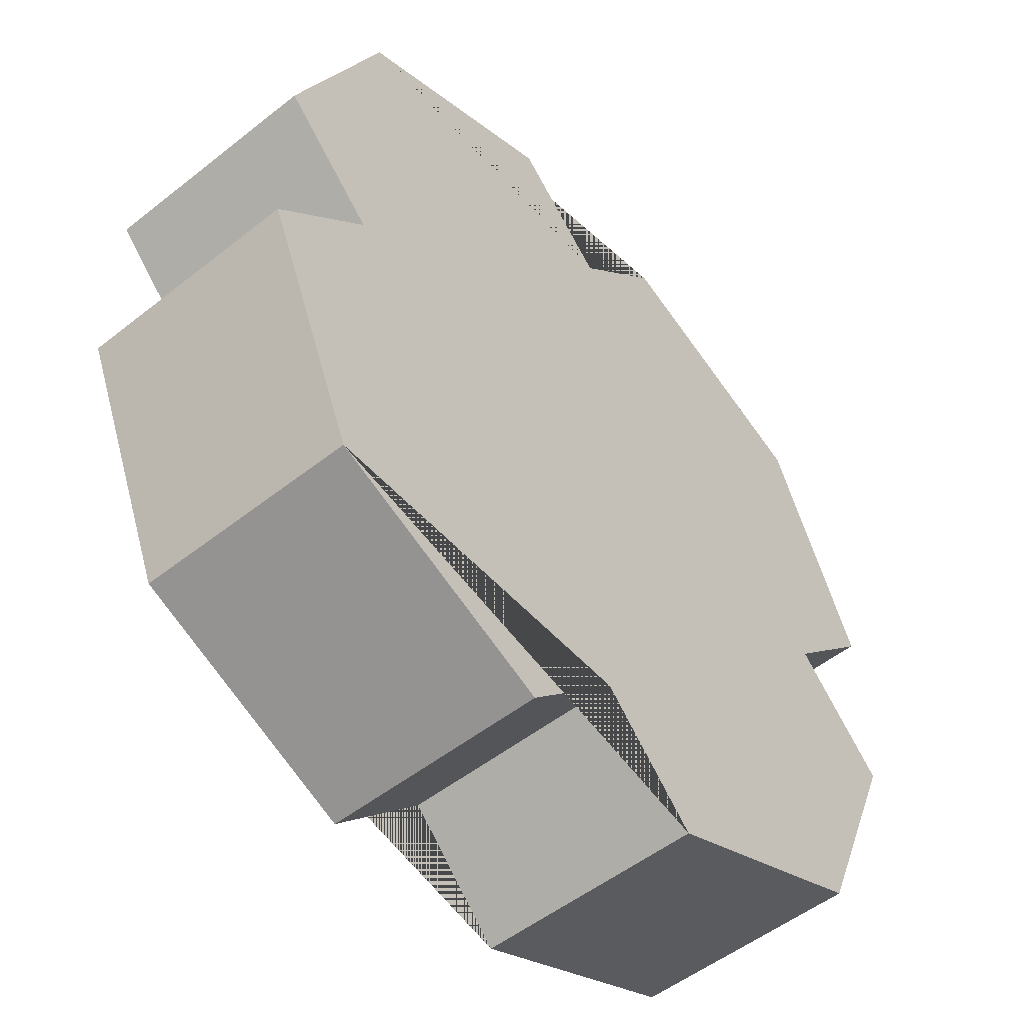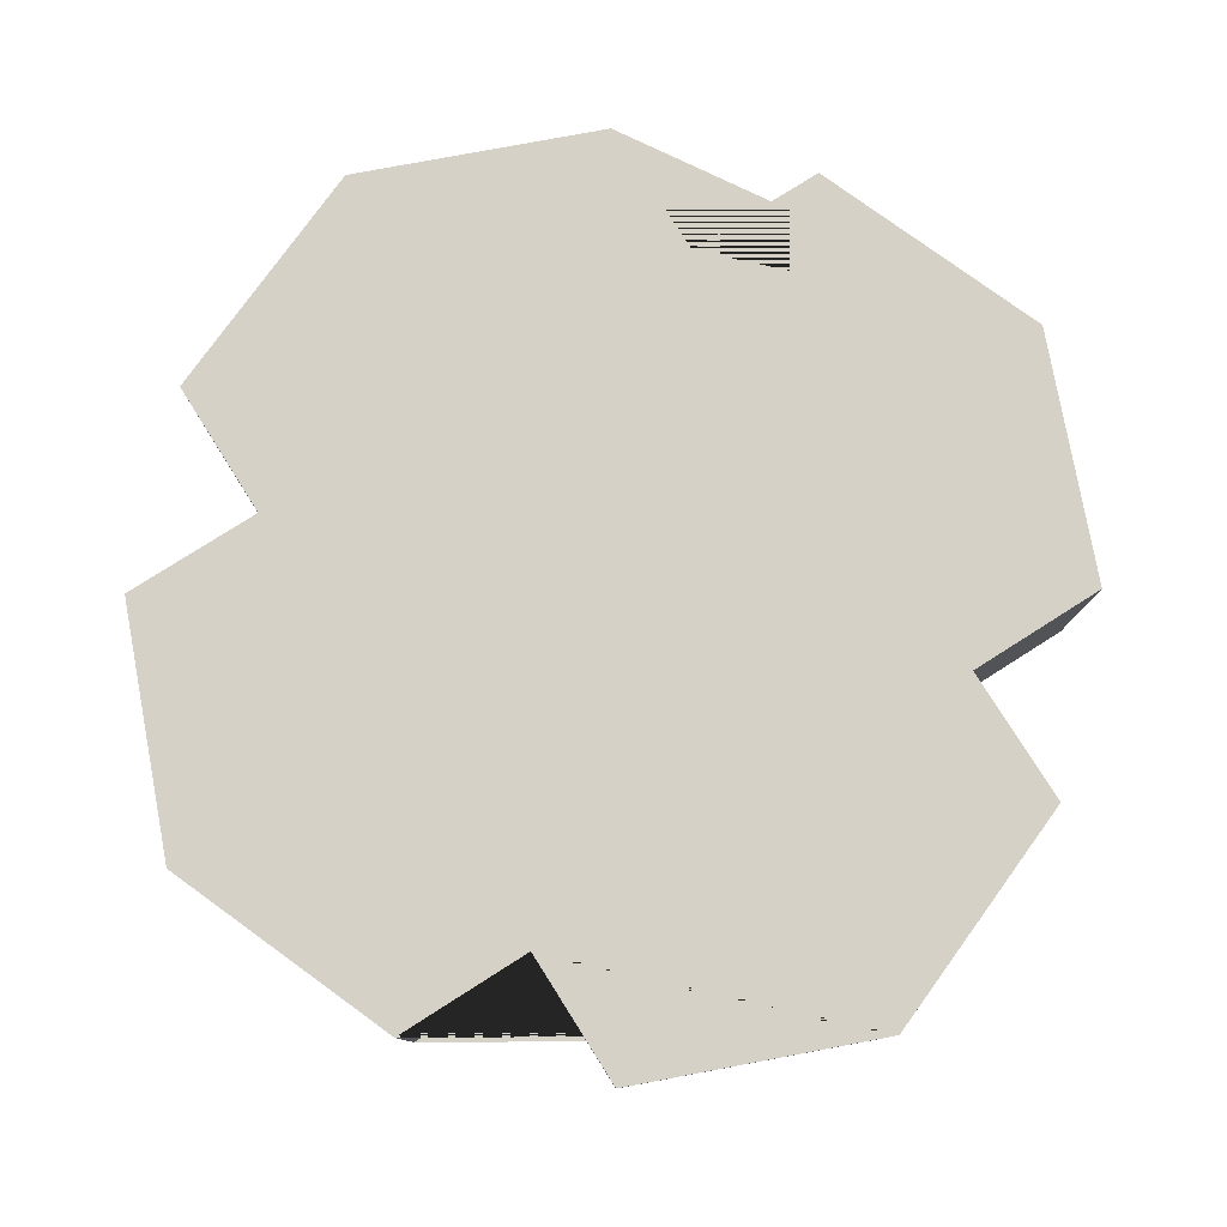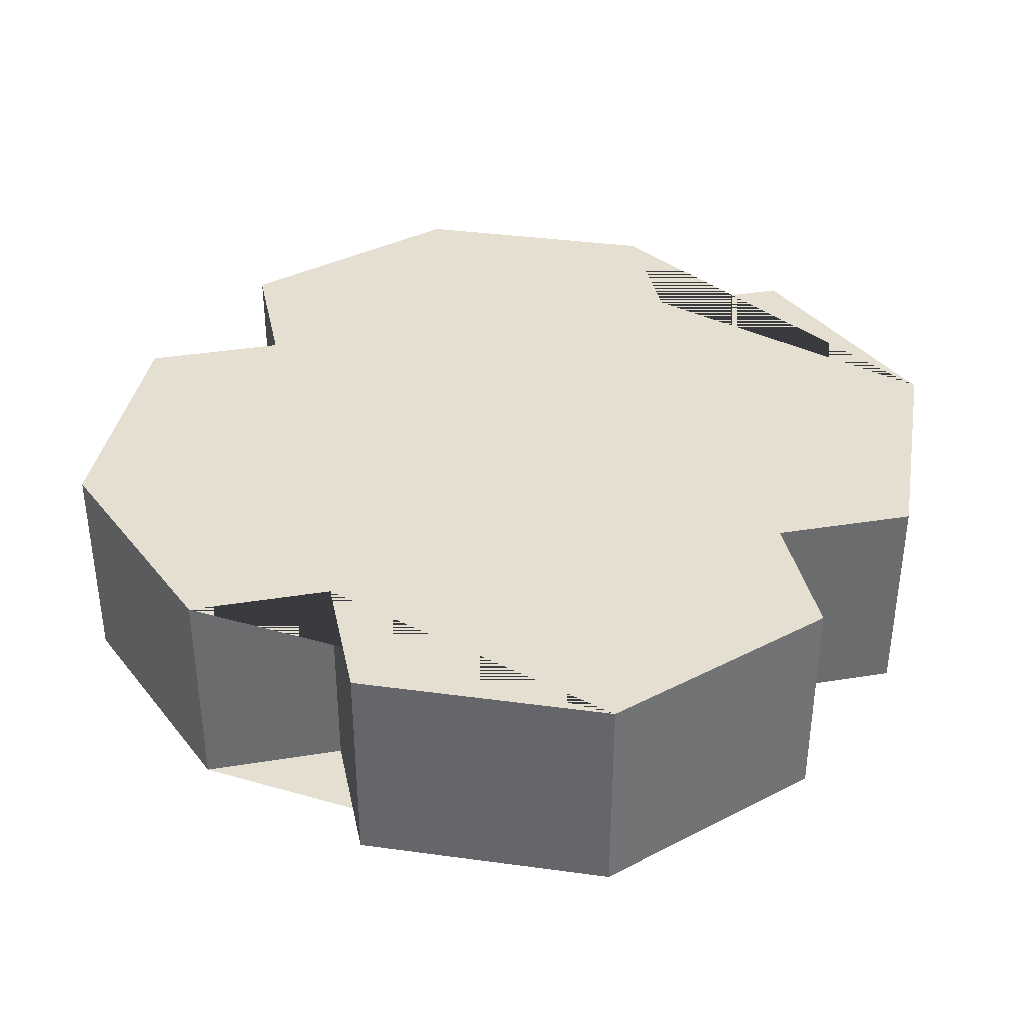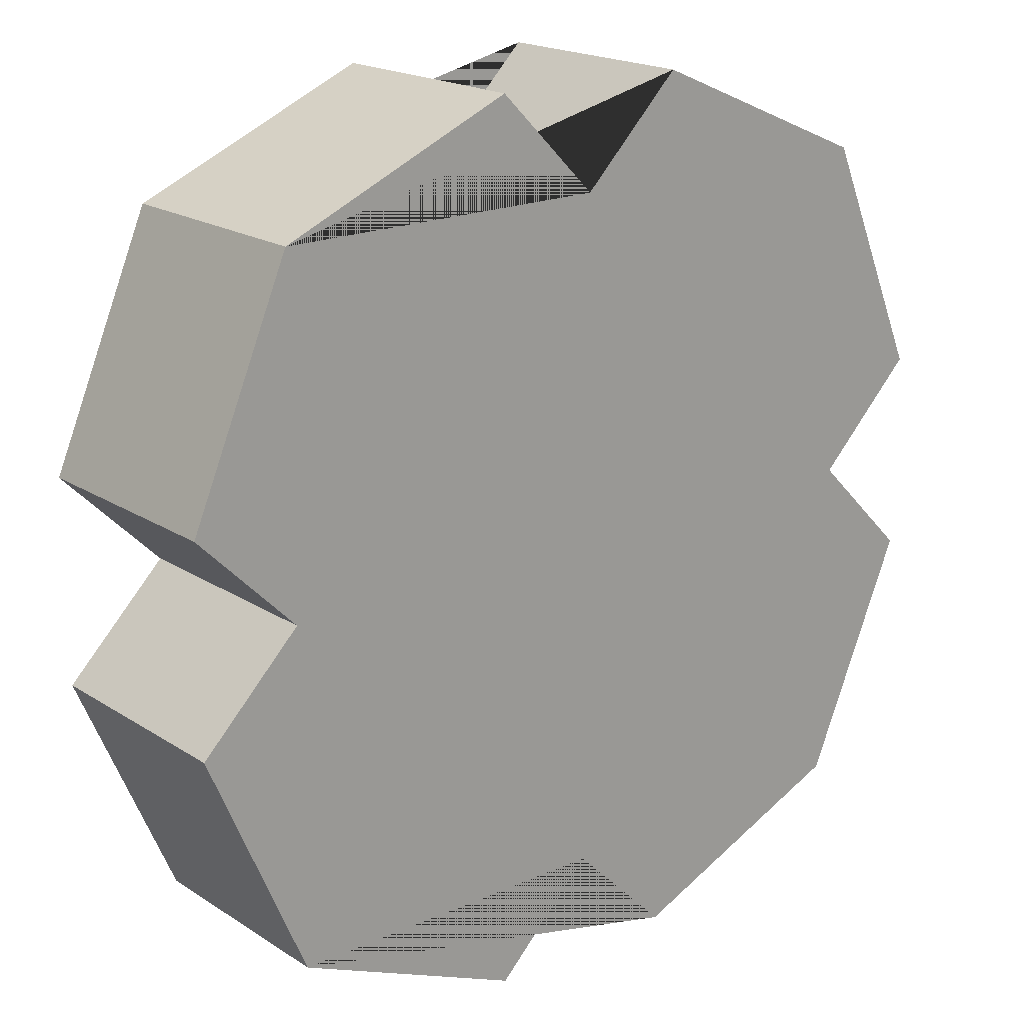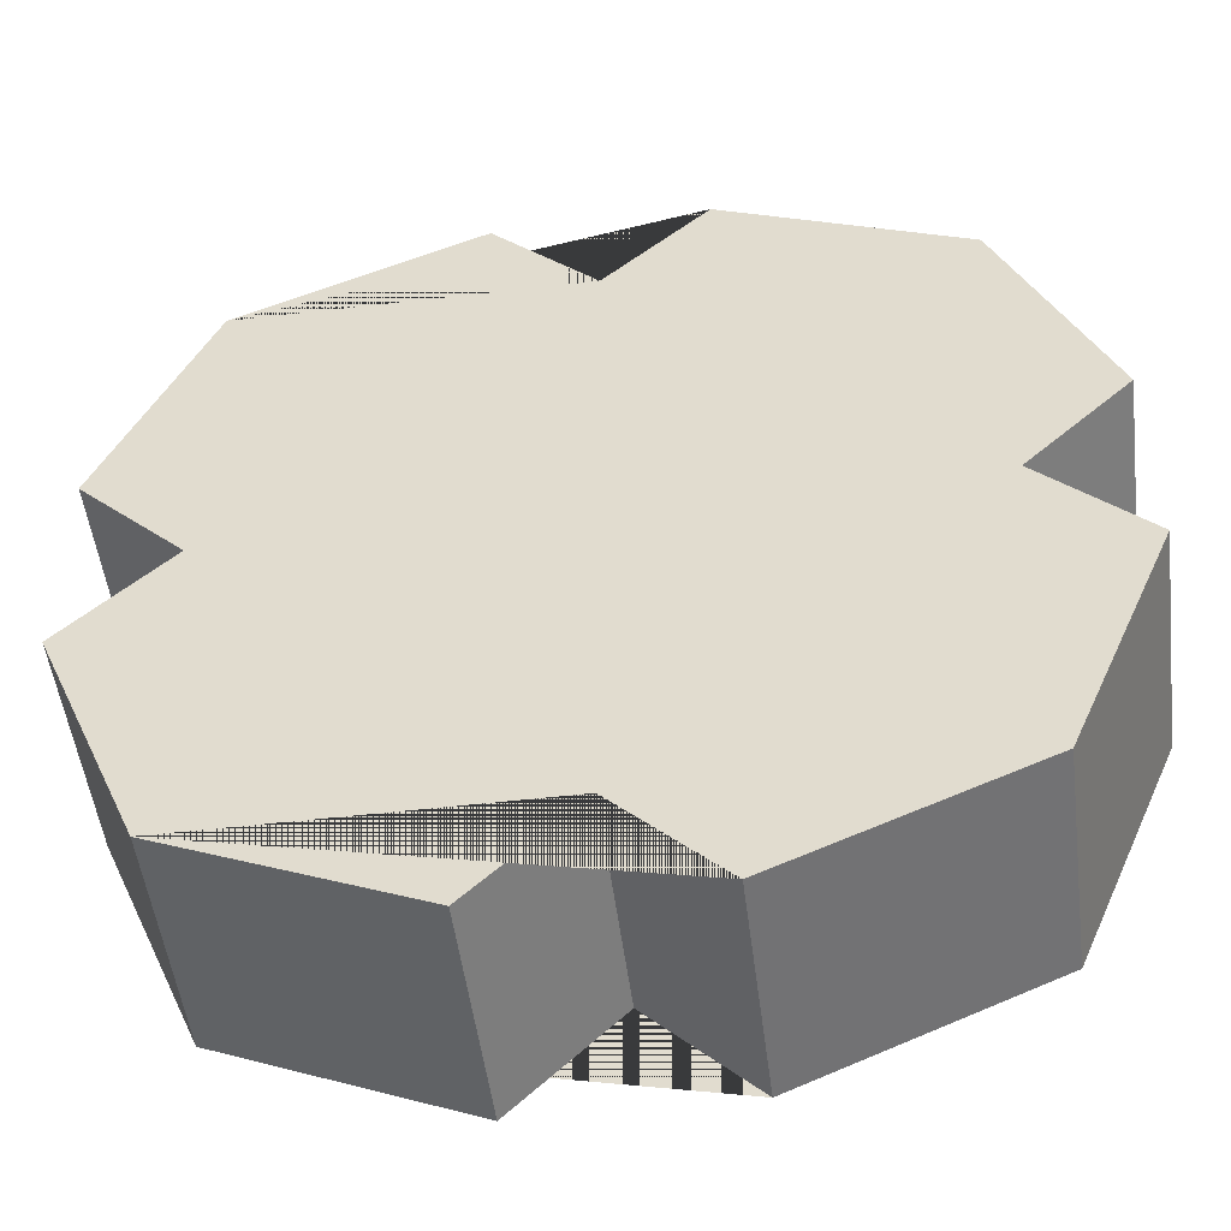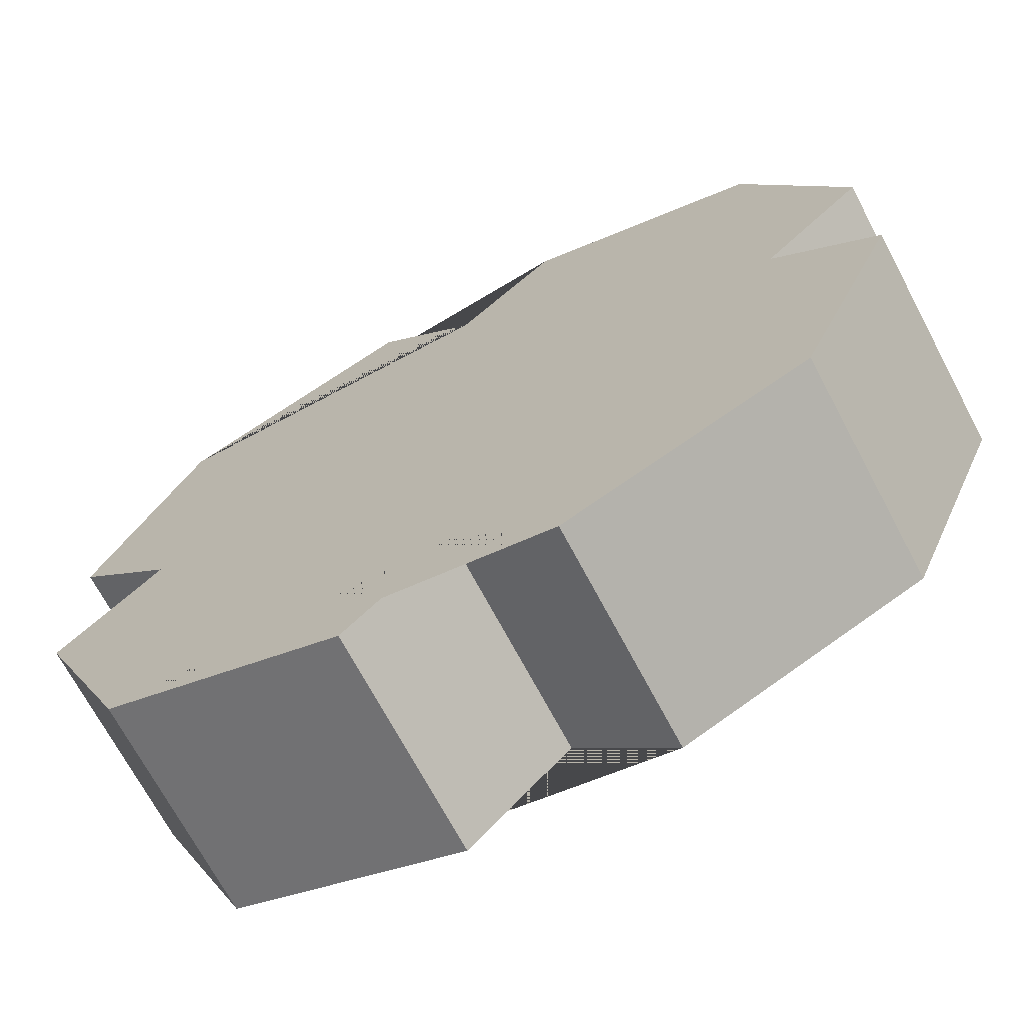
<metadata>
{"format":"obj","ext":"obj","renderer":"f3d","projection":"perspective","resolution":1024,"background":"white","views":[{"elev":-52.3,"azim":-49.6,"up":"+Y"},{"elev":79.3,"azim":-167.3,"up":"+Z"},{"elev":36.8,"azim":-146.8,"up":"+Z"},{"elev":19.2,"azim":-40.0,"up":"+Y"},{"elev":-51.2,"azim":7.2,"up":"+Y"},{"elev":-70.3,"azim":28.0,"up":"+Y"}]}
</metadata>
<code>
o suppress
v -0.4279 4.578 -0.1441
v -0 4.15 -0.1441
v -0 5.006 -0.1441
v 0.4279 4.578 -0.1441
v -0.4279 5.006 -0.1441
v -0.4279 4.15 -0.1441
v 0.4279 4.15 -0.1441
v 0.4279 5.006 -0.1441
v -0 4.578 -0.1441
v -0.5562 4.706 -0.1441
v -0.1284 4.022 -0.1441
v 0.5562 4.45 -0.1441
v 0.1284 5.134 -0.1441
v -0.1284 5.134 -0.1441
v -0.5562 4.45 -0.1441
v 0.1284 4.022 -0.1441
v 0.5562 4.706 -0.1441
v -0.5562 4.706 -0.1441
v -0.4279 4.578 -0.1441
v -0.1284 4.022 -0.1441
v -0 4.15 -0.1441
v 0.5562 4.45 -0.1441
v 0.4279 4.578 -0.1441
v 0.1284 5.134 -0.1441
v -0 5.006 -0.1441
v -0.1284 5.134 -0.1441
v -0.4279 5.006 -0.1441
v -0.5562 4.45 -0.1441
v -0.4279 4.15 -0.1441
v 0.1284 4.022 -0.1441
v 0.4279 4.15 -0.1441
v 0.5562 4.706 -0.1441
v 0.4279 5.006 -0.1441
v -0.5562 4.706 0.1363
v -0.4279 4.578 0.1363
v -0.1284 4.022 0.1363
v -0 4.15 0.1363
v 0.5562 4.45 0.1363
v 0.4279 4.578 0.1363
v 0.1284 5.134 0.1363
v -0 5.006 0.1363
v -0.1284 5.134 0.1363
v -0.4279 5.006 0.1363
v -0.5562 4.45 0.1363
v -0.4279 4.15 0.1363
v 0.1284 4.022 0.1363
v 0.4279 4.15 0.1363
v 0.5562 4.706 0.1363
v 0.4279 5.006 0.1363
v -0 4.578 0.1363
f 9 8 17 4 12 7
f 5 14 3 13 8 9
f 1 10 5 9 6 15
f 6 9 7 16 2 11
f 23 32 48 39
f 26 27 43 42
f 21 30 46 37
f 24 25 41 40
f 11 2 21 20
f 3 14 26 25
f 12 4 23 22
f 1 15 28 19
f 13 3 25 24
f 2 16 30 21
f 14 5 27 26
f 4 17 32 23
f 5 10 18 27
f 15 6 29 28
f 6 11 20 29
f 16 7 31 30
f 7 12 22 31
f 17 8 33 32
f 10 1 19 18
f 8 13 24 33
f 50 47 38 39 48 49
f 43 50 49 40 41 42
f 35 44 45 50 43 34
f 45 36 37 46 47 50
f 27 18 34 43
f 28 29 45 44
f 29 20 36 45
f 30 31 47 46
f 31 22 38 47
f 32 33 49 48
f 18 19 35 34
f 33 24 40 49
f 20 21 37 36
f 25 26 42 41
f 22 23 39 38
f 19 28 44 35

</code>
